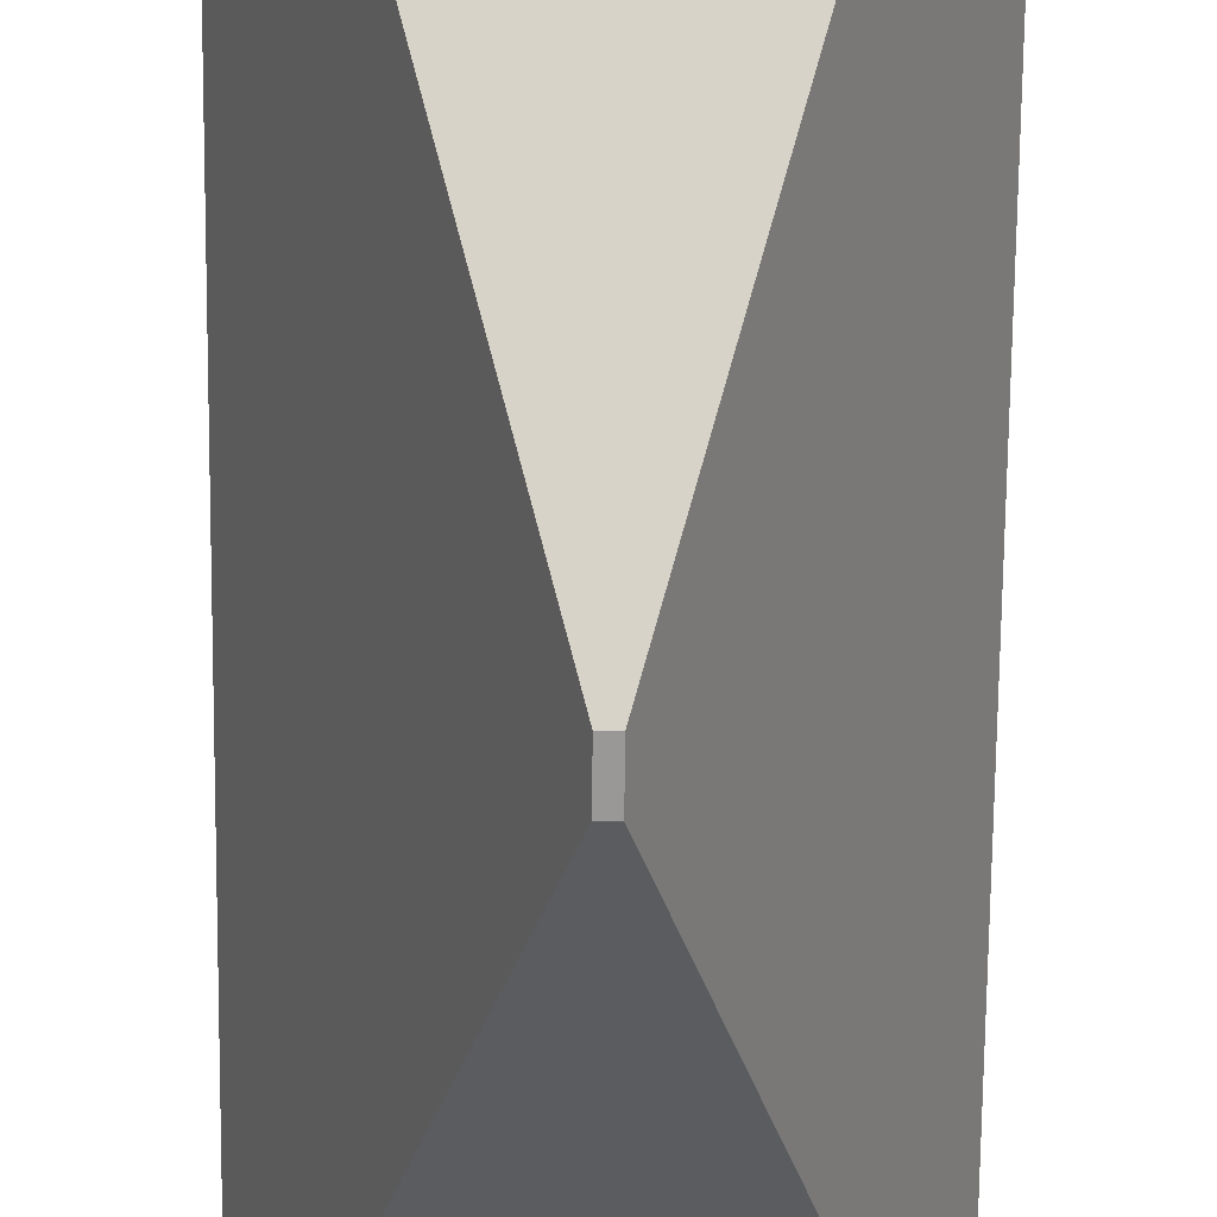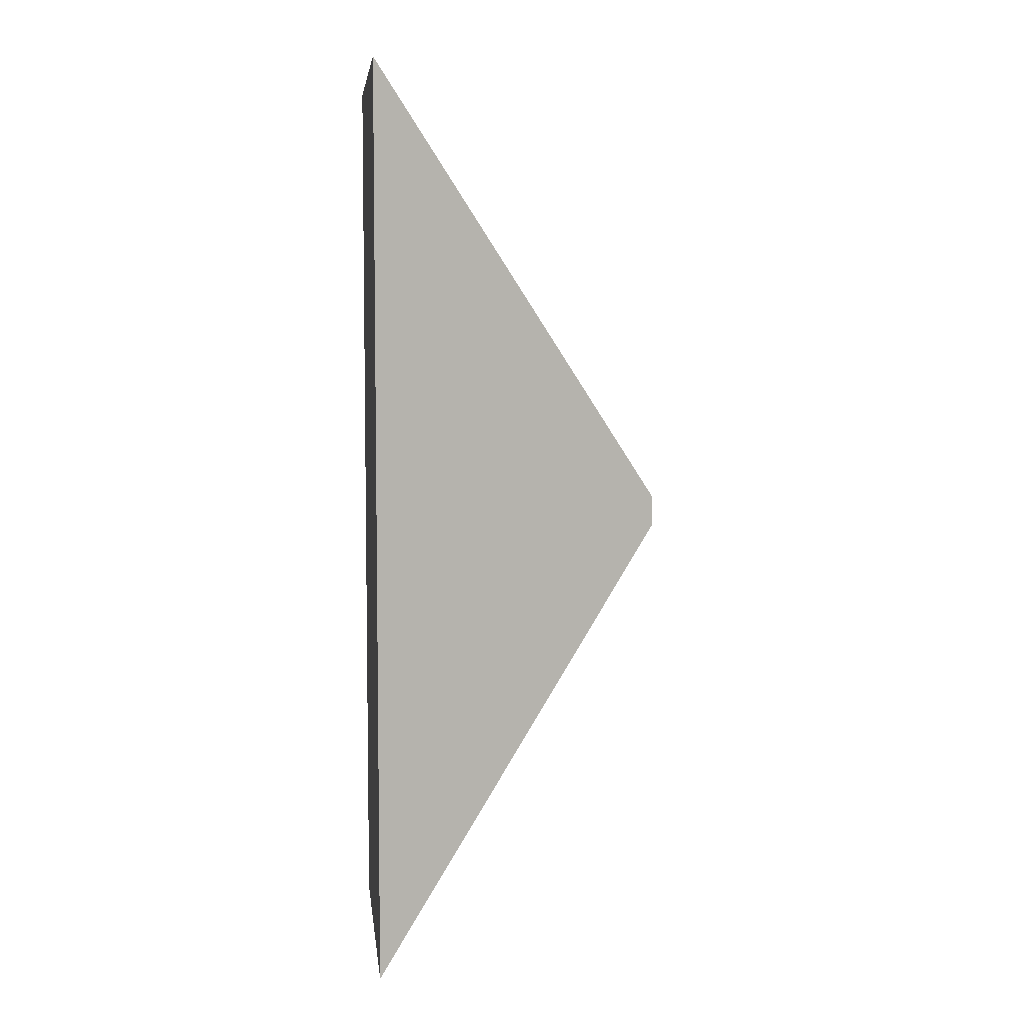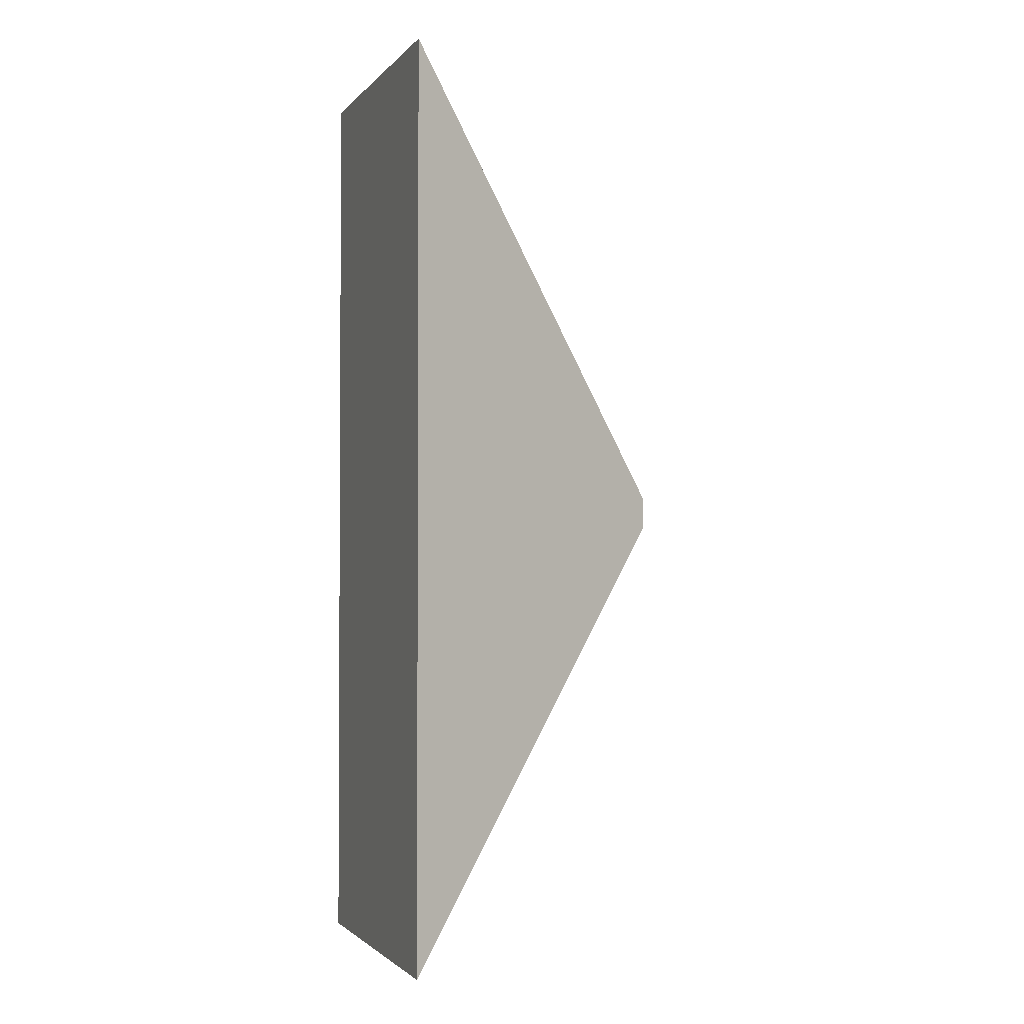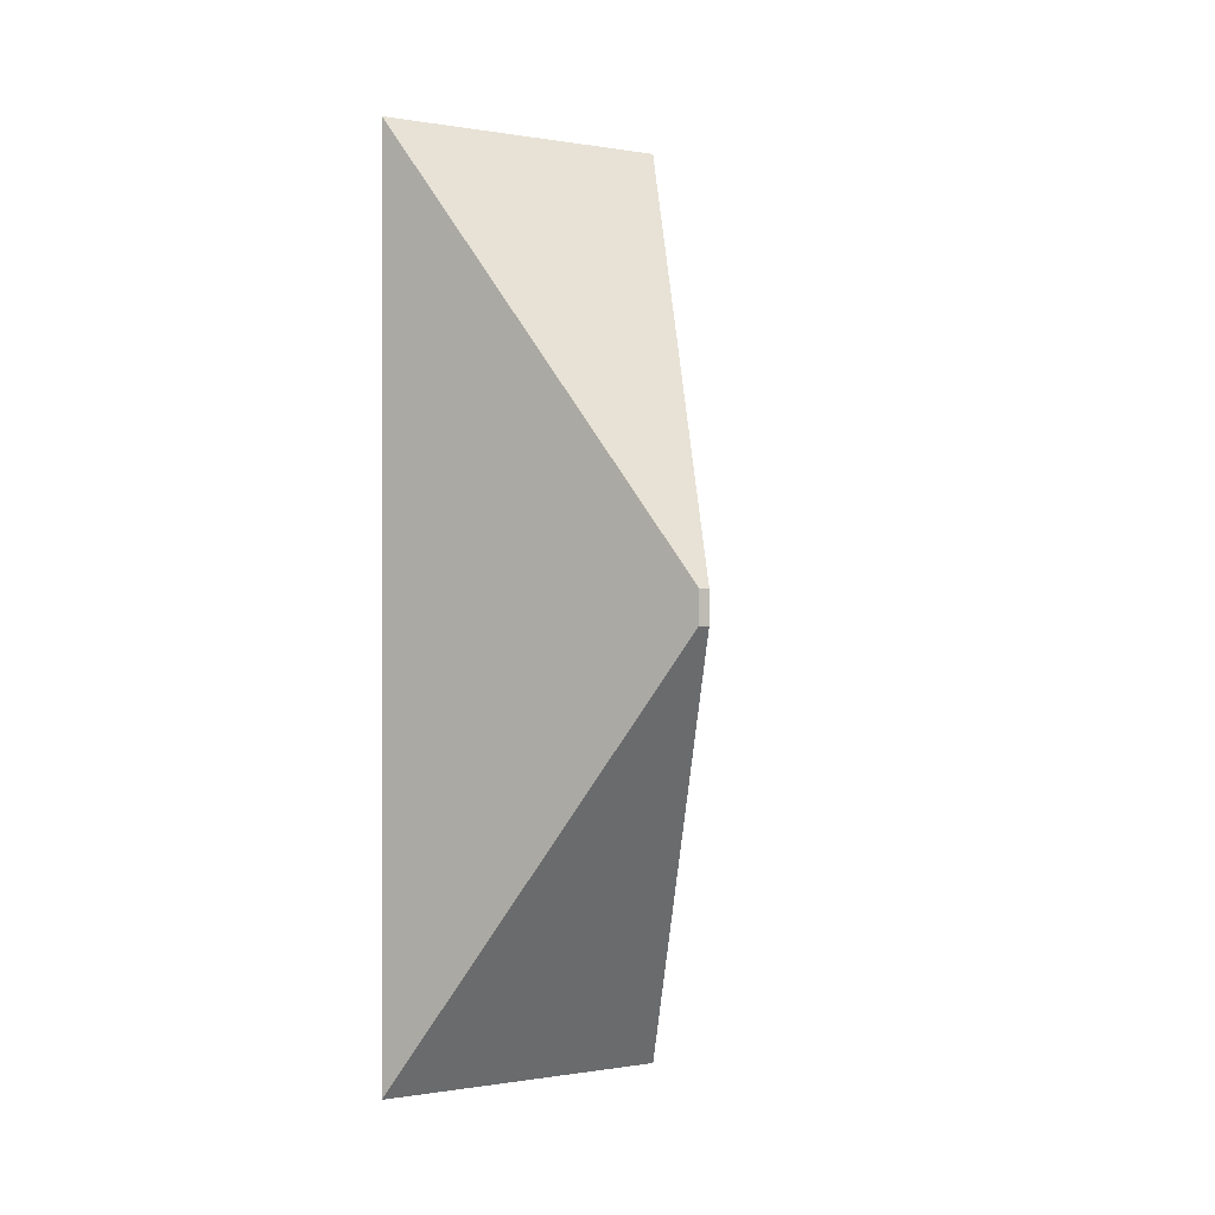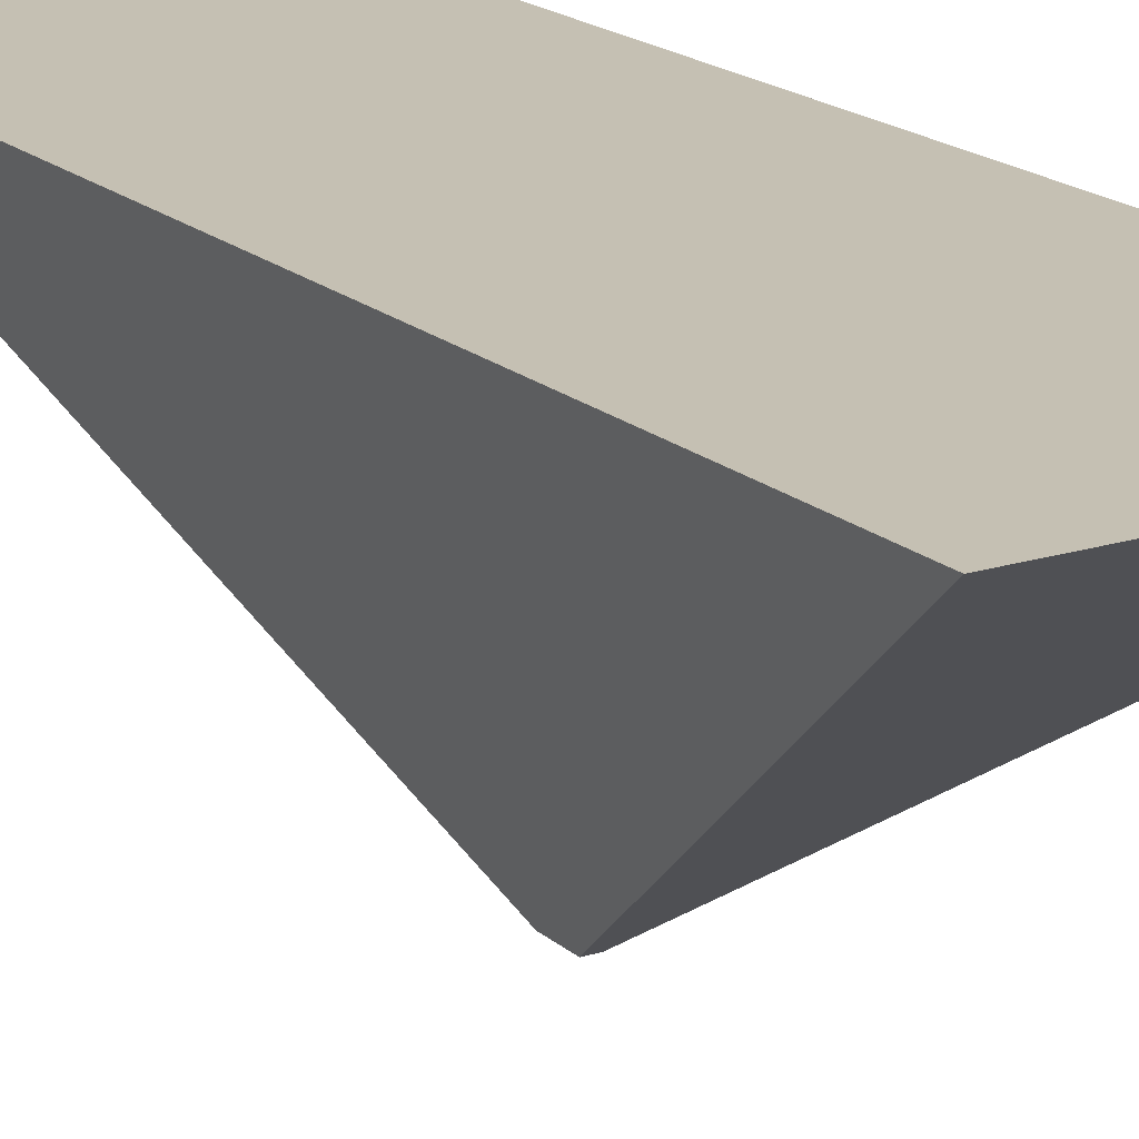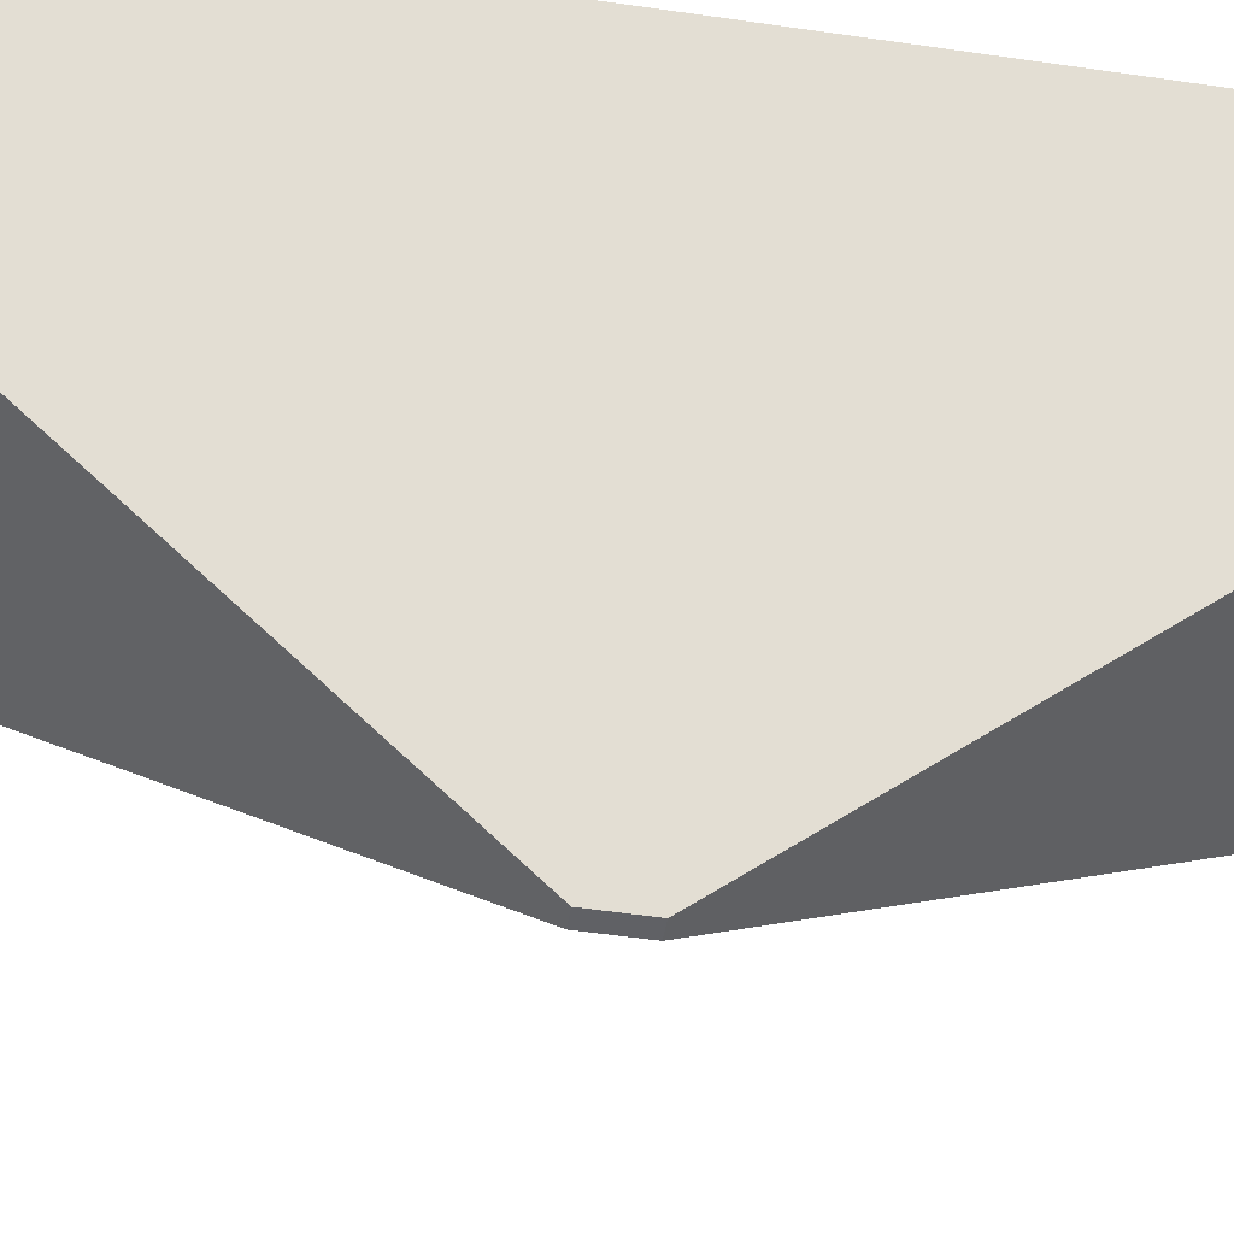
<metadata>
{"format":"obj","ext":"obj","renderer":"f3d","projection":"perspective","resolution":1024,"background":"white","views":[{"elev":-68.7,"azim":179.4,"up":"+Y"},{"elev":6.0,"azim":-96.6,"up":"+Z"},{"elev":-2.0,"azim":-109.8,"up":"+Z"},{"elev":-0.2,"azim":-32.7,"up":"+Z"},{"elev":18.1,"azim":-31.8,"up":"+Y"},{"elev":-48.2,"azim":-99.6,"up":"+Y"}]}
</metadata>
<code>
o Cube
v 1 2.045 -3.011
v 0.03523 0.04517 -0.1061
v 1 2.045 3.011
v 0.03523 0.04517 0.1061
v -1 2.045 -3.011
v -0.03523 0.04517 -0.1061
v -1 2.045 3.011
v -0.03523 0.04517 0.1061
f 5 3 1
f 3 8 4
f 7 6 8
f 2 8 6
f 1 4 2
f 5 2 6
f 5 7 3
f 3 7 8
f 7 5 6
f 2 4 8
f 1 3 4
f 5 1 2

</code>
